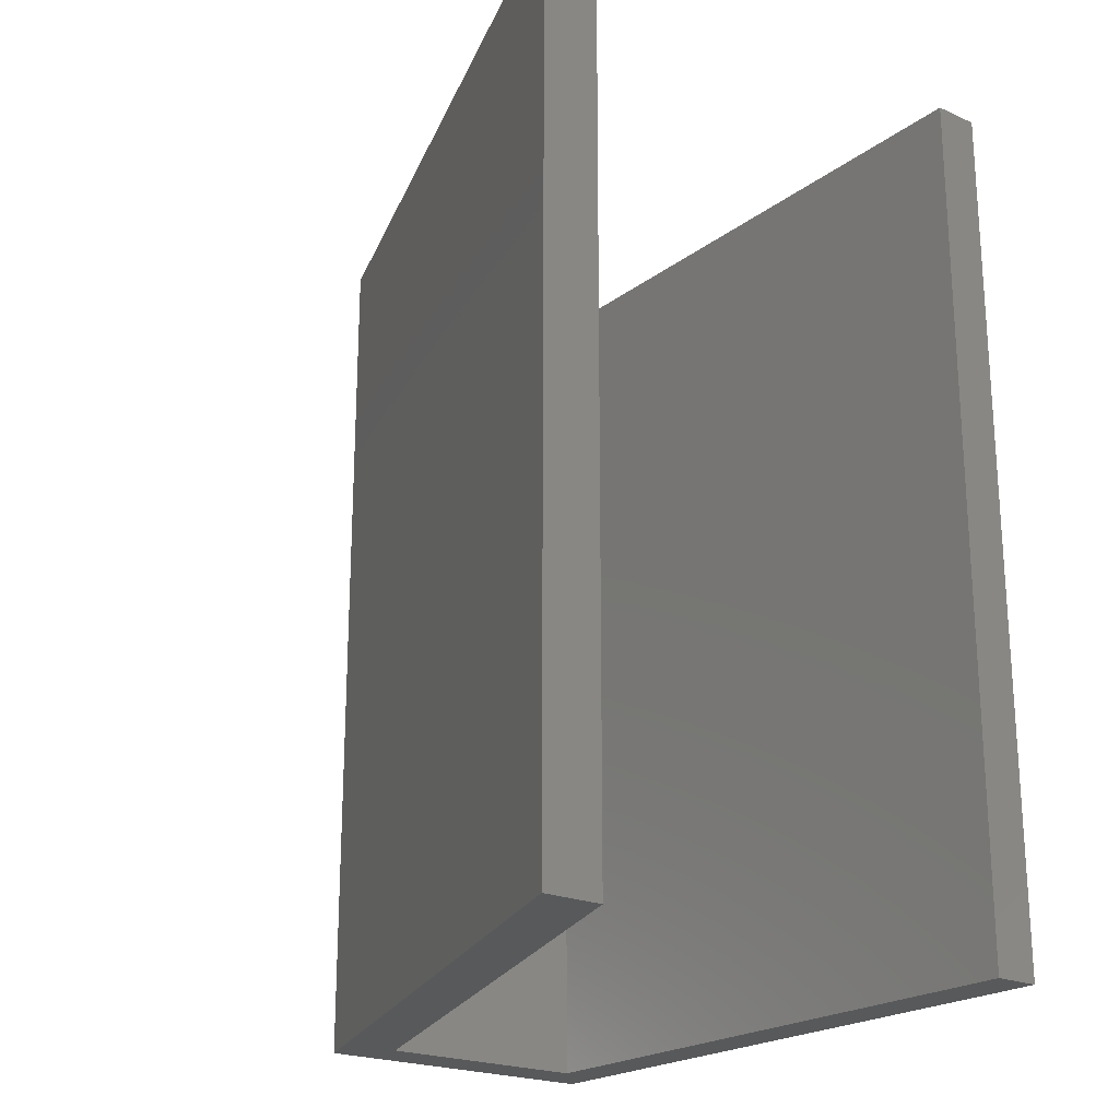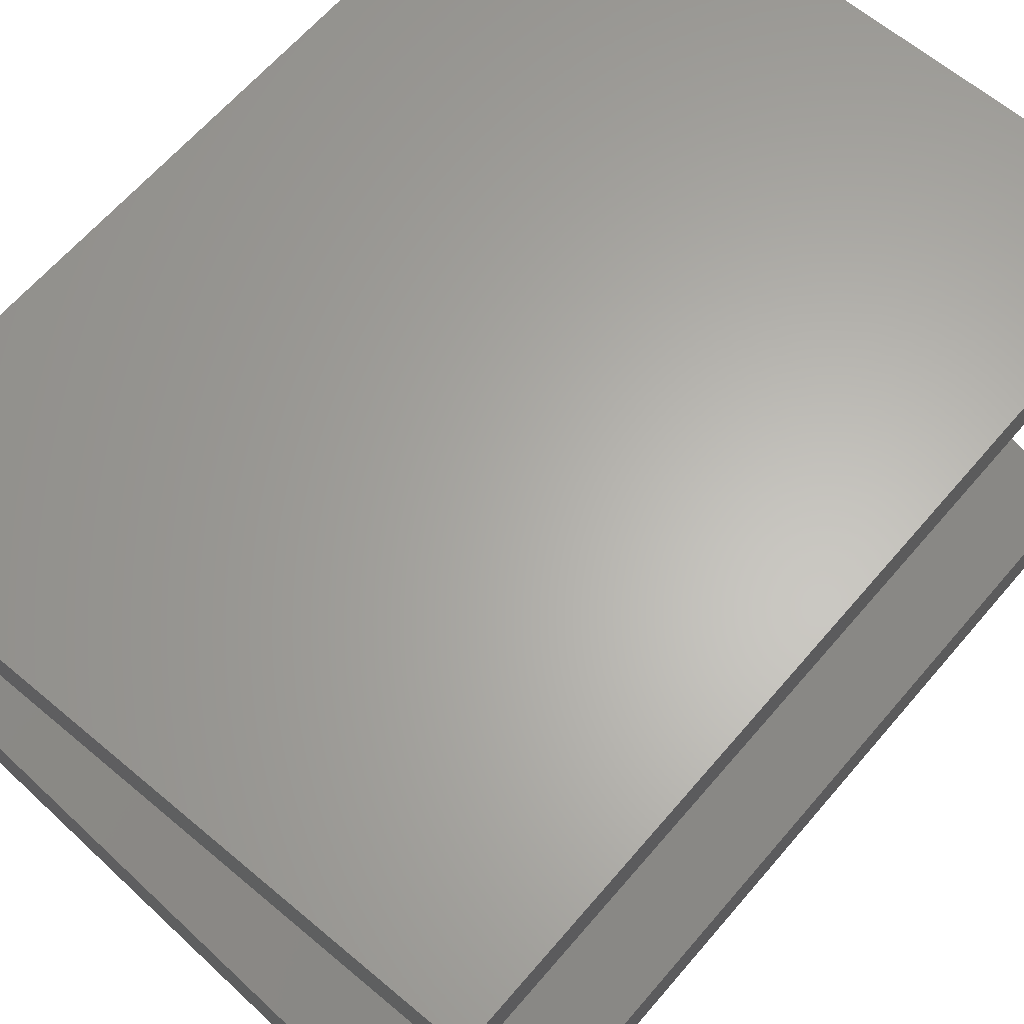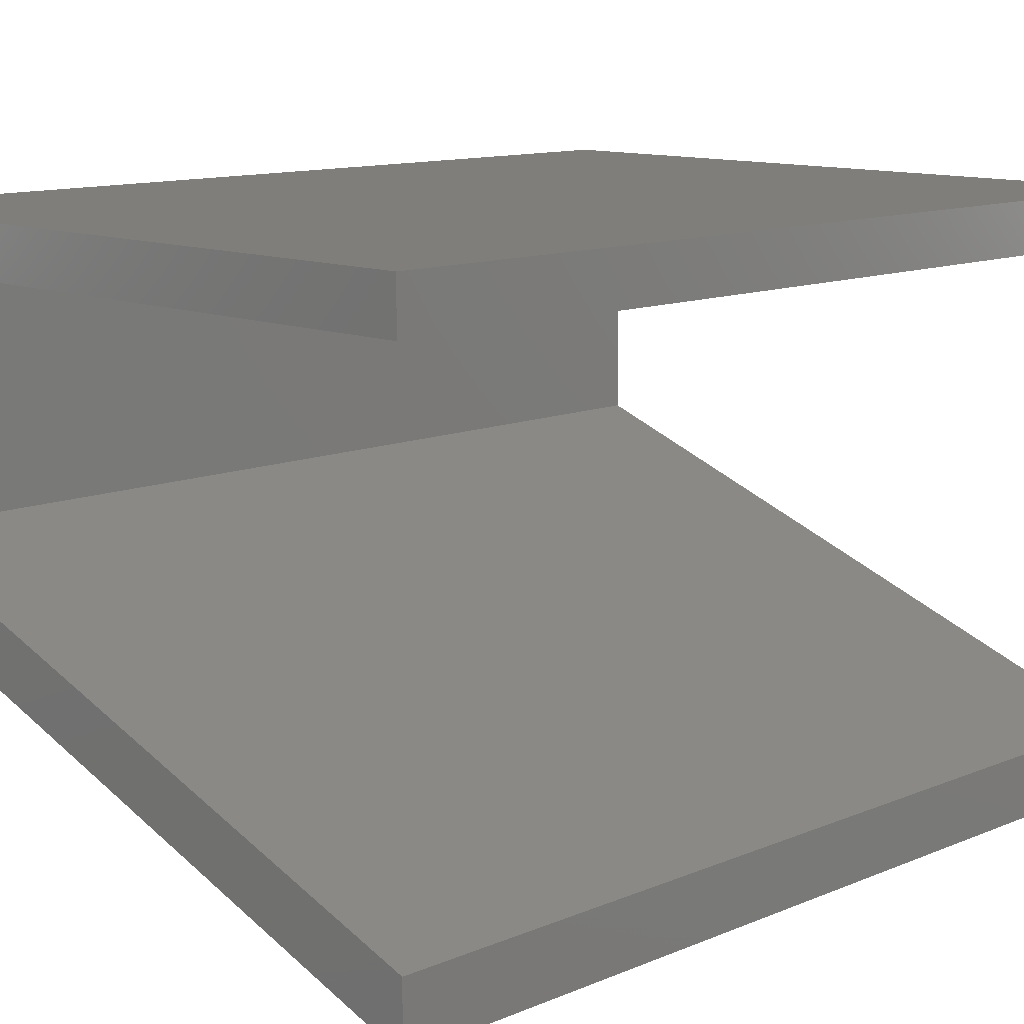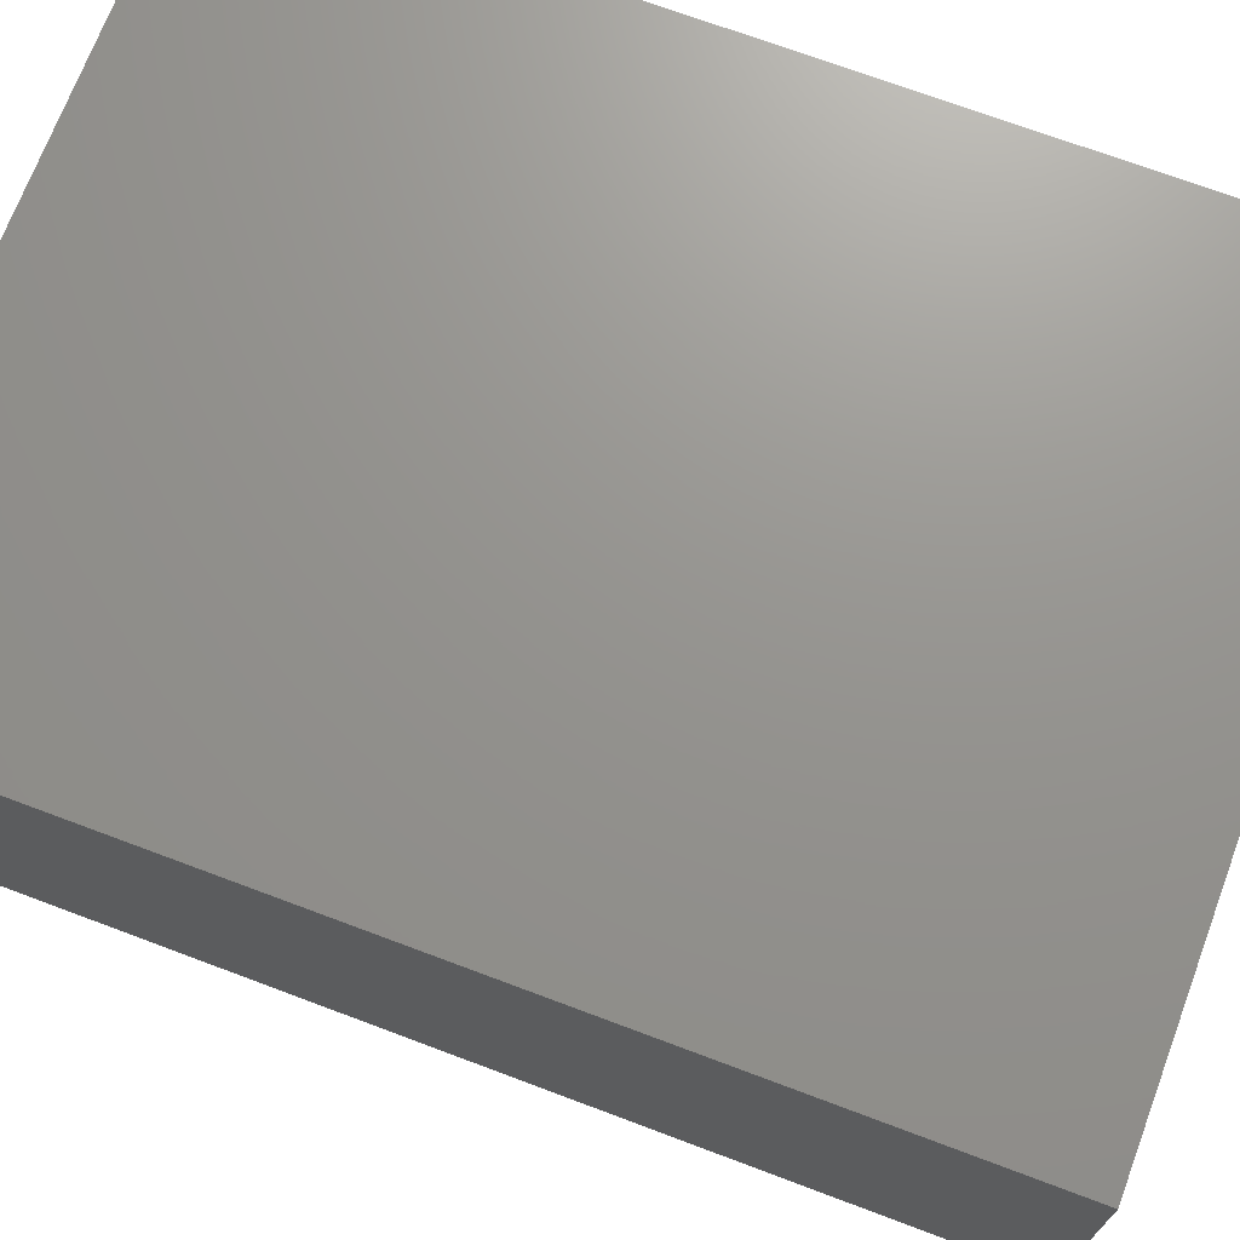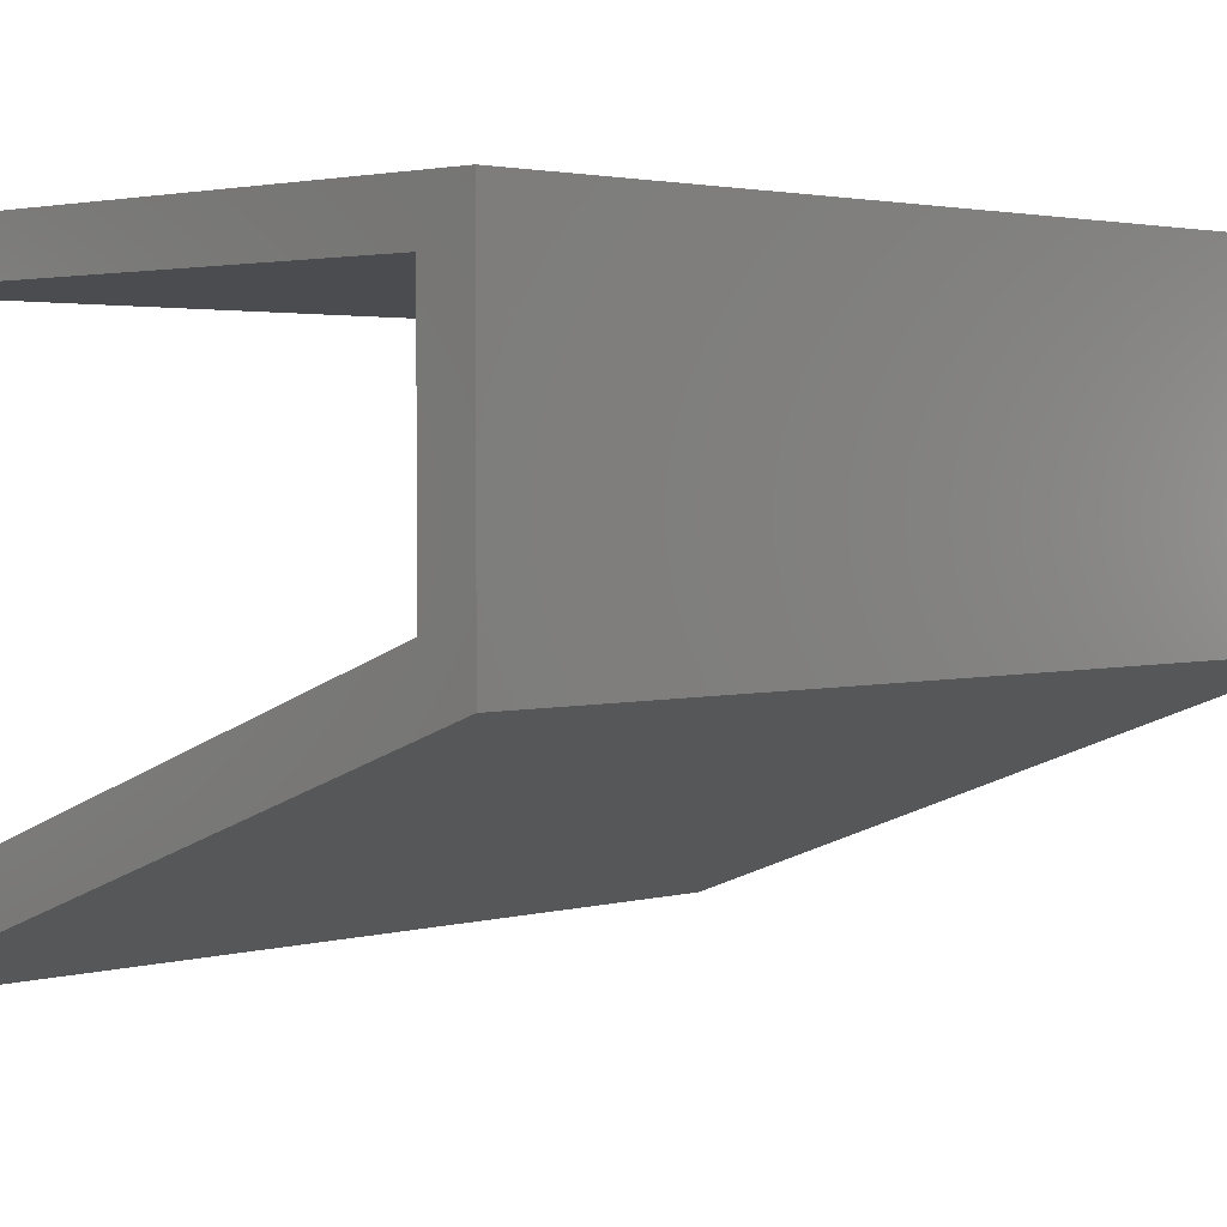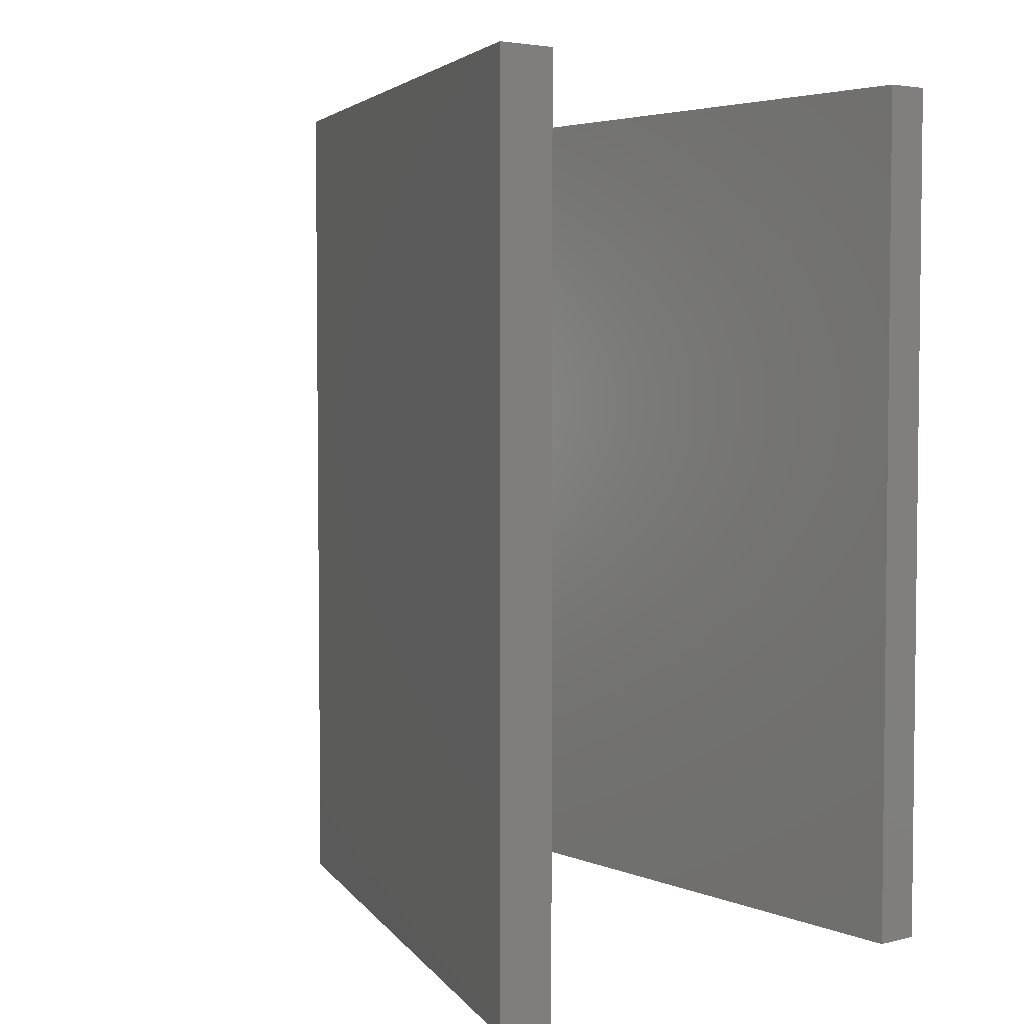
<metadata>
{"format":"stl","ext":"stl","renderer":"f3d","projection":"perspective","resolution":1024,"background":"white","views":[{"elev":-21.7,"azim":-127.8,"up":"+Y"},{"elev":63.7,"azim":-139.6,"up":"+Z"},{"elev":11.7,"azim":-135.2,"up":"+Z"},{"elev":71.0,"azim":110.6,"up":"+Z"},{"elev":2.5,"azim":44.9,"up":"+Z"},{"elev":4.1,"azim":-128.2,"up":"+Y"}]}
</metadata>
<code>
# stl→obj: 16 verts, 28 faces
v 0.3874 -9.989e-10 0.02512
v 0.41 -1.077e-09 0.046
v 0.1097 -5.379e-10 0.046
v 0.41 0.4 0.046
v 0.1097 -5.004e-10 0.02512
v 0.1097 0.4 0.046
v 0.41 -8.28e-10 -0.0927
v 0.41 0.4 -0.0927
v 0.1097 -1.401e-10 -0.1756
v 0.1097 -9.2e-11 -0.2024
v 0.1097 0.4 -0.2024
v 0.3874 -8.207e-10 -0.07416
v 0.1097 0.4 -0.1756
v 0.3874 0.4 -0.07416
v 0.3874 0.4 0.02512
v 0.1097 0.4 0.02512
f 1 2 3
f 4 3 2
f 5 1 3
f 6 5 3
f 4 6 3
f 1 7 2
f 8 2 7
f 4 2 8
f 9 10 7
f 11 7 10
f 12 9 7
f 1 12 7
f 8 7 11
f 13 10 9
f 11 10 13
f 14 9 12
f 13 9 14
f 15 12 1
f 14 12 15
f 16 1 5
f 15 1 16
f 16 5 6
f 4 16 6
f 4 15 16
f 4 14 15
f 11 13 14
f 8 11 14
f 4 8 14

</code>
